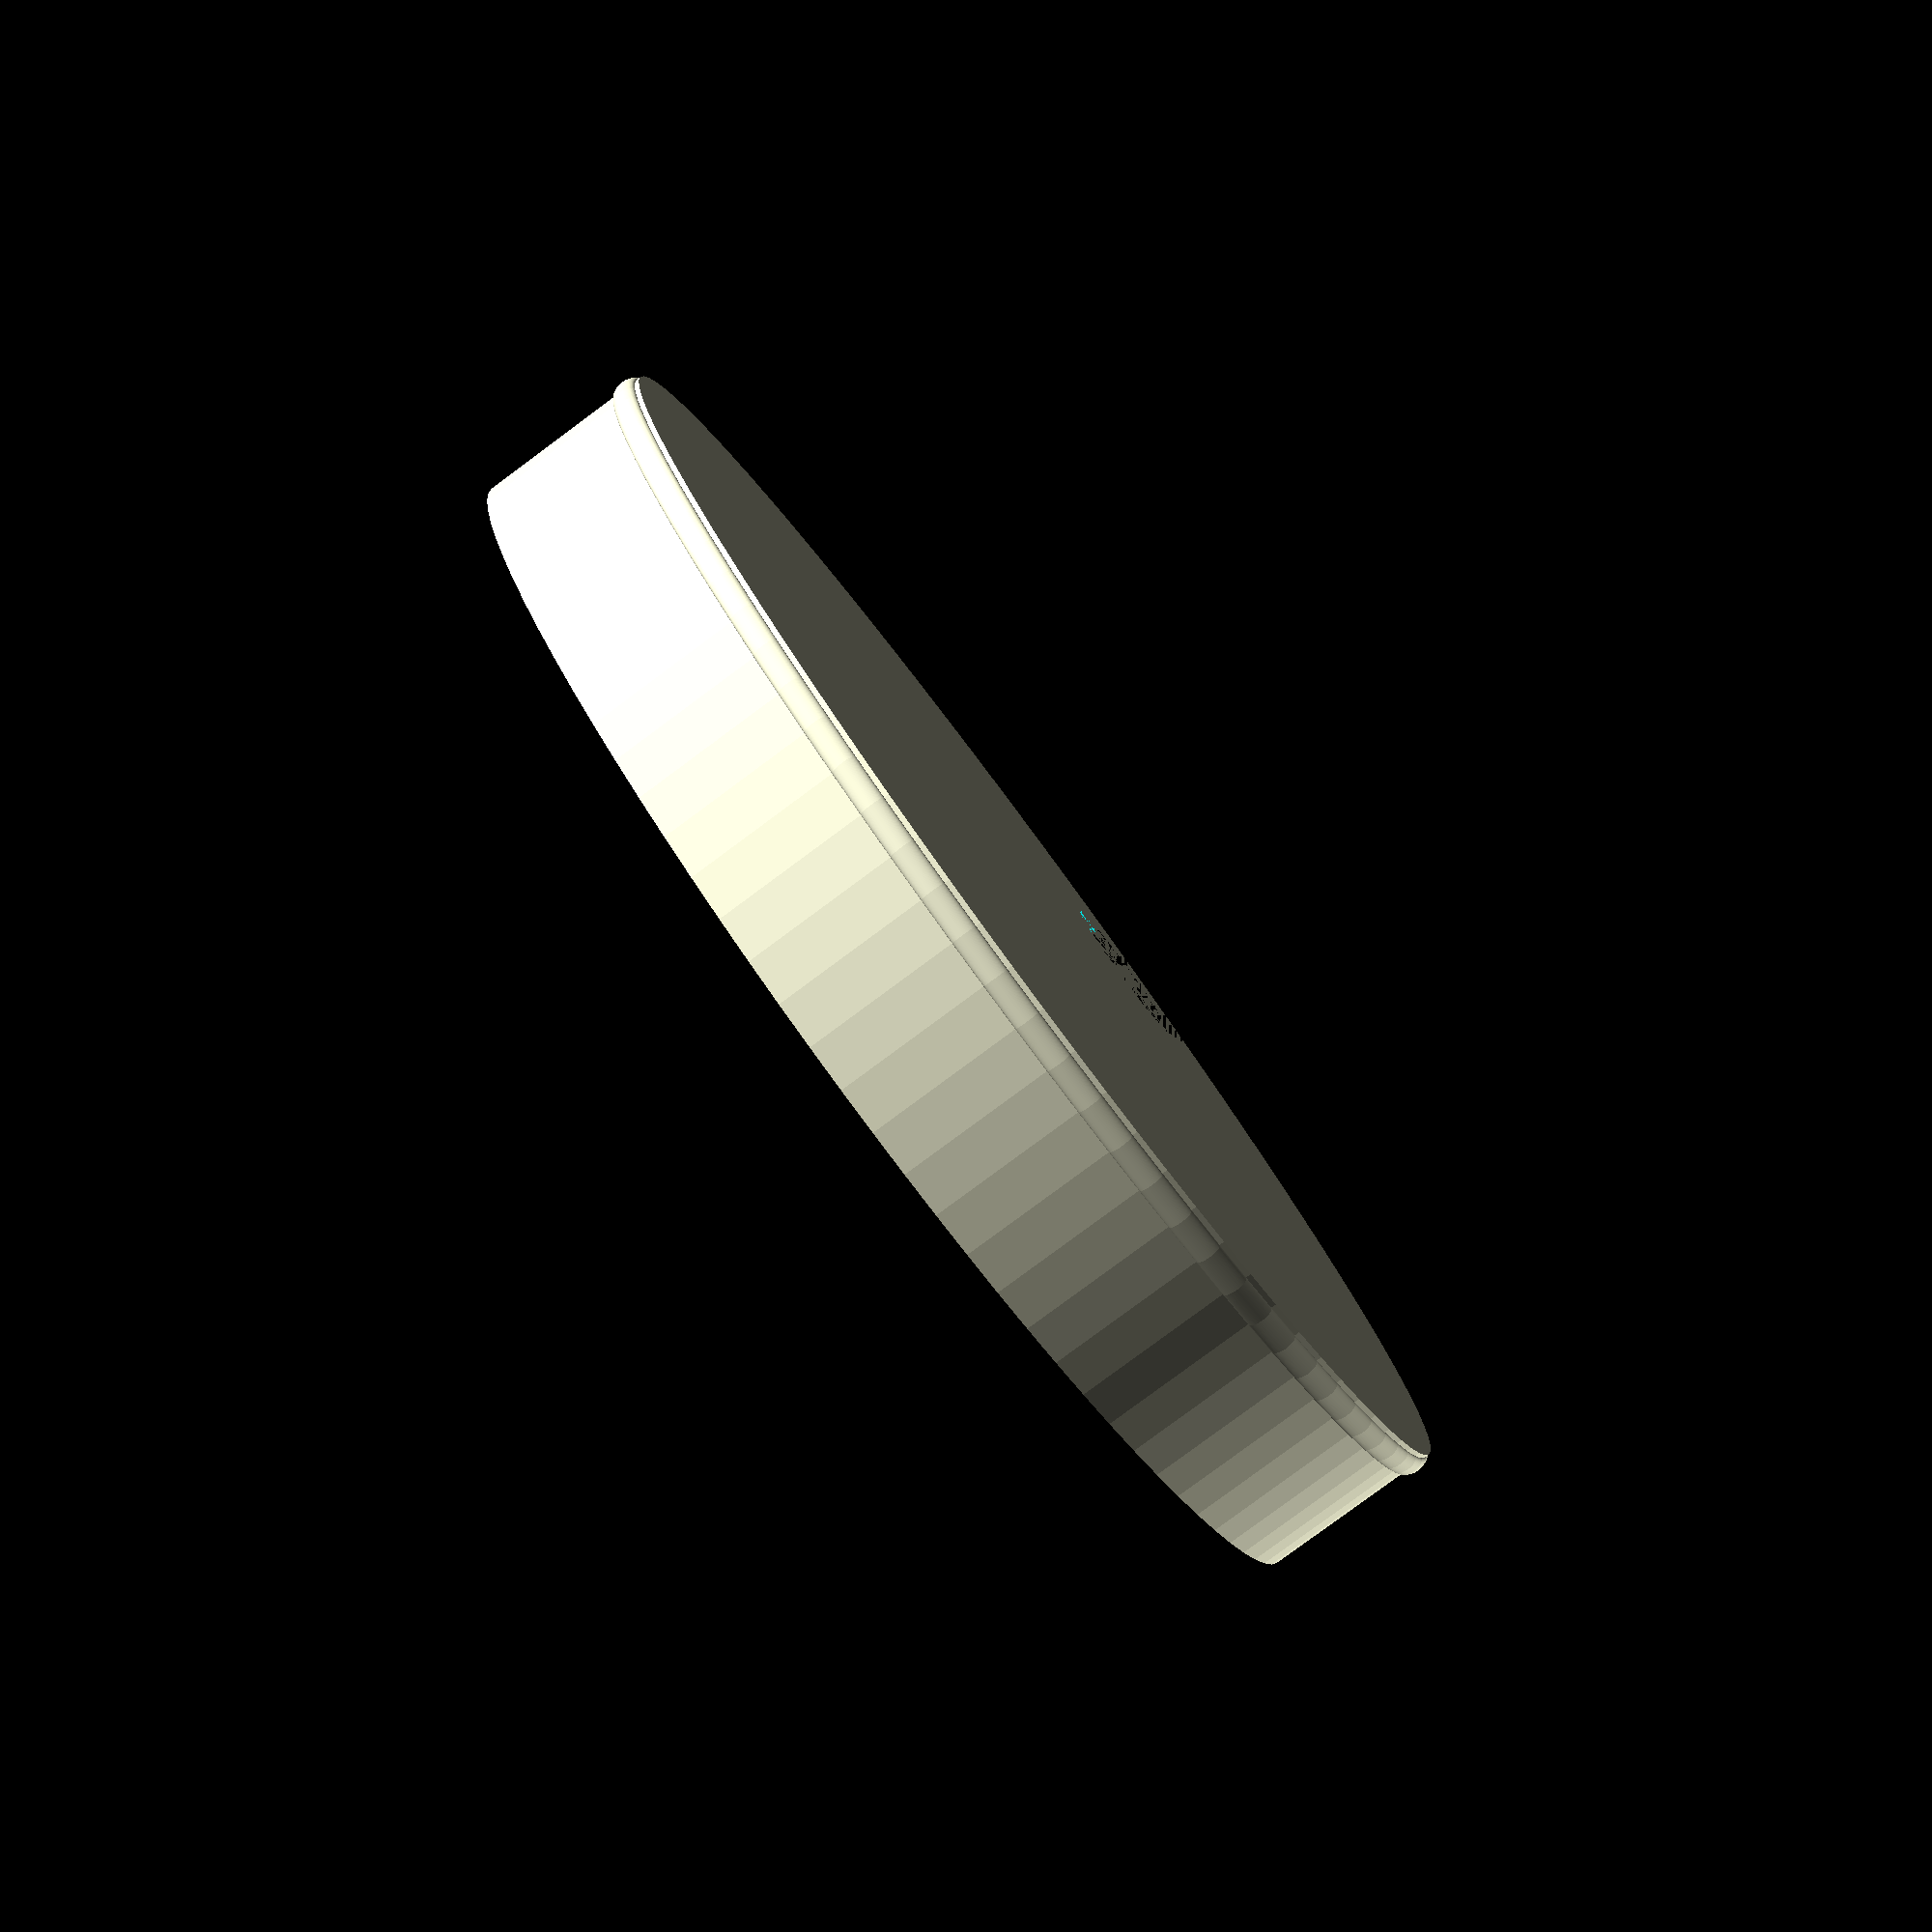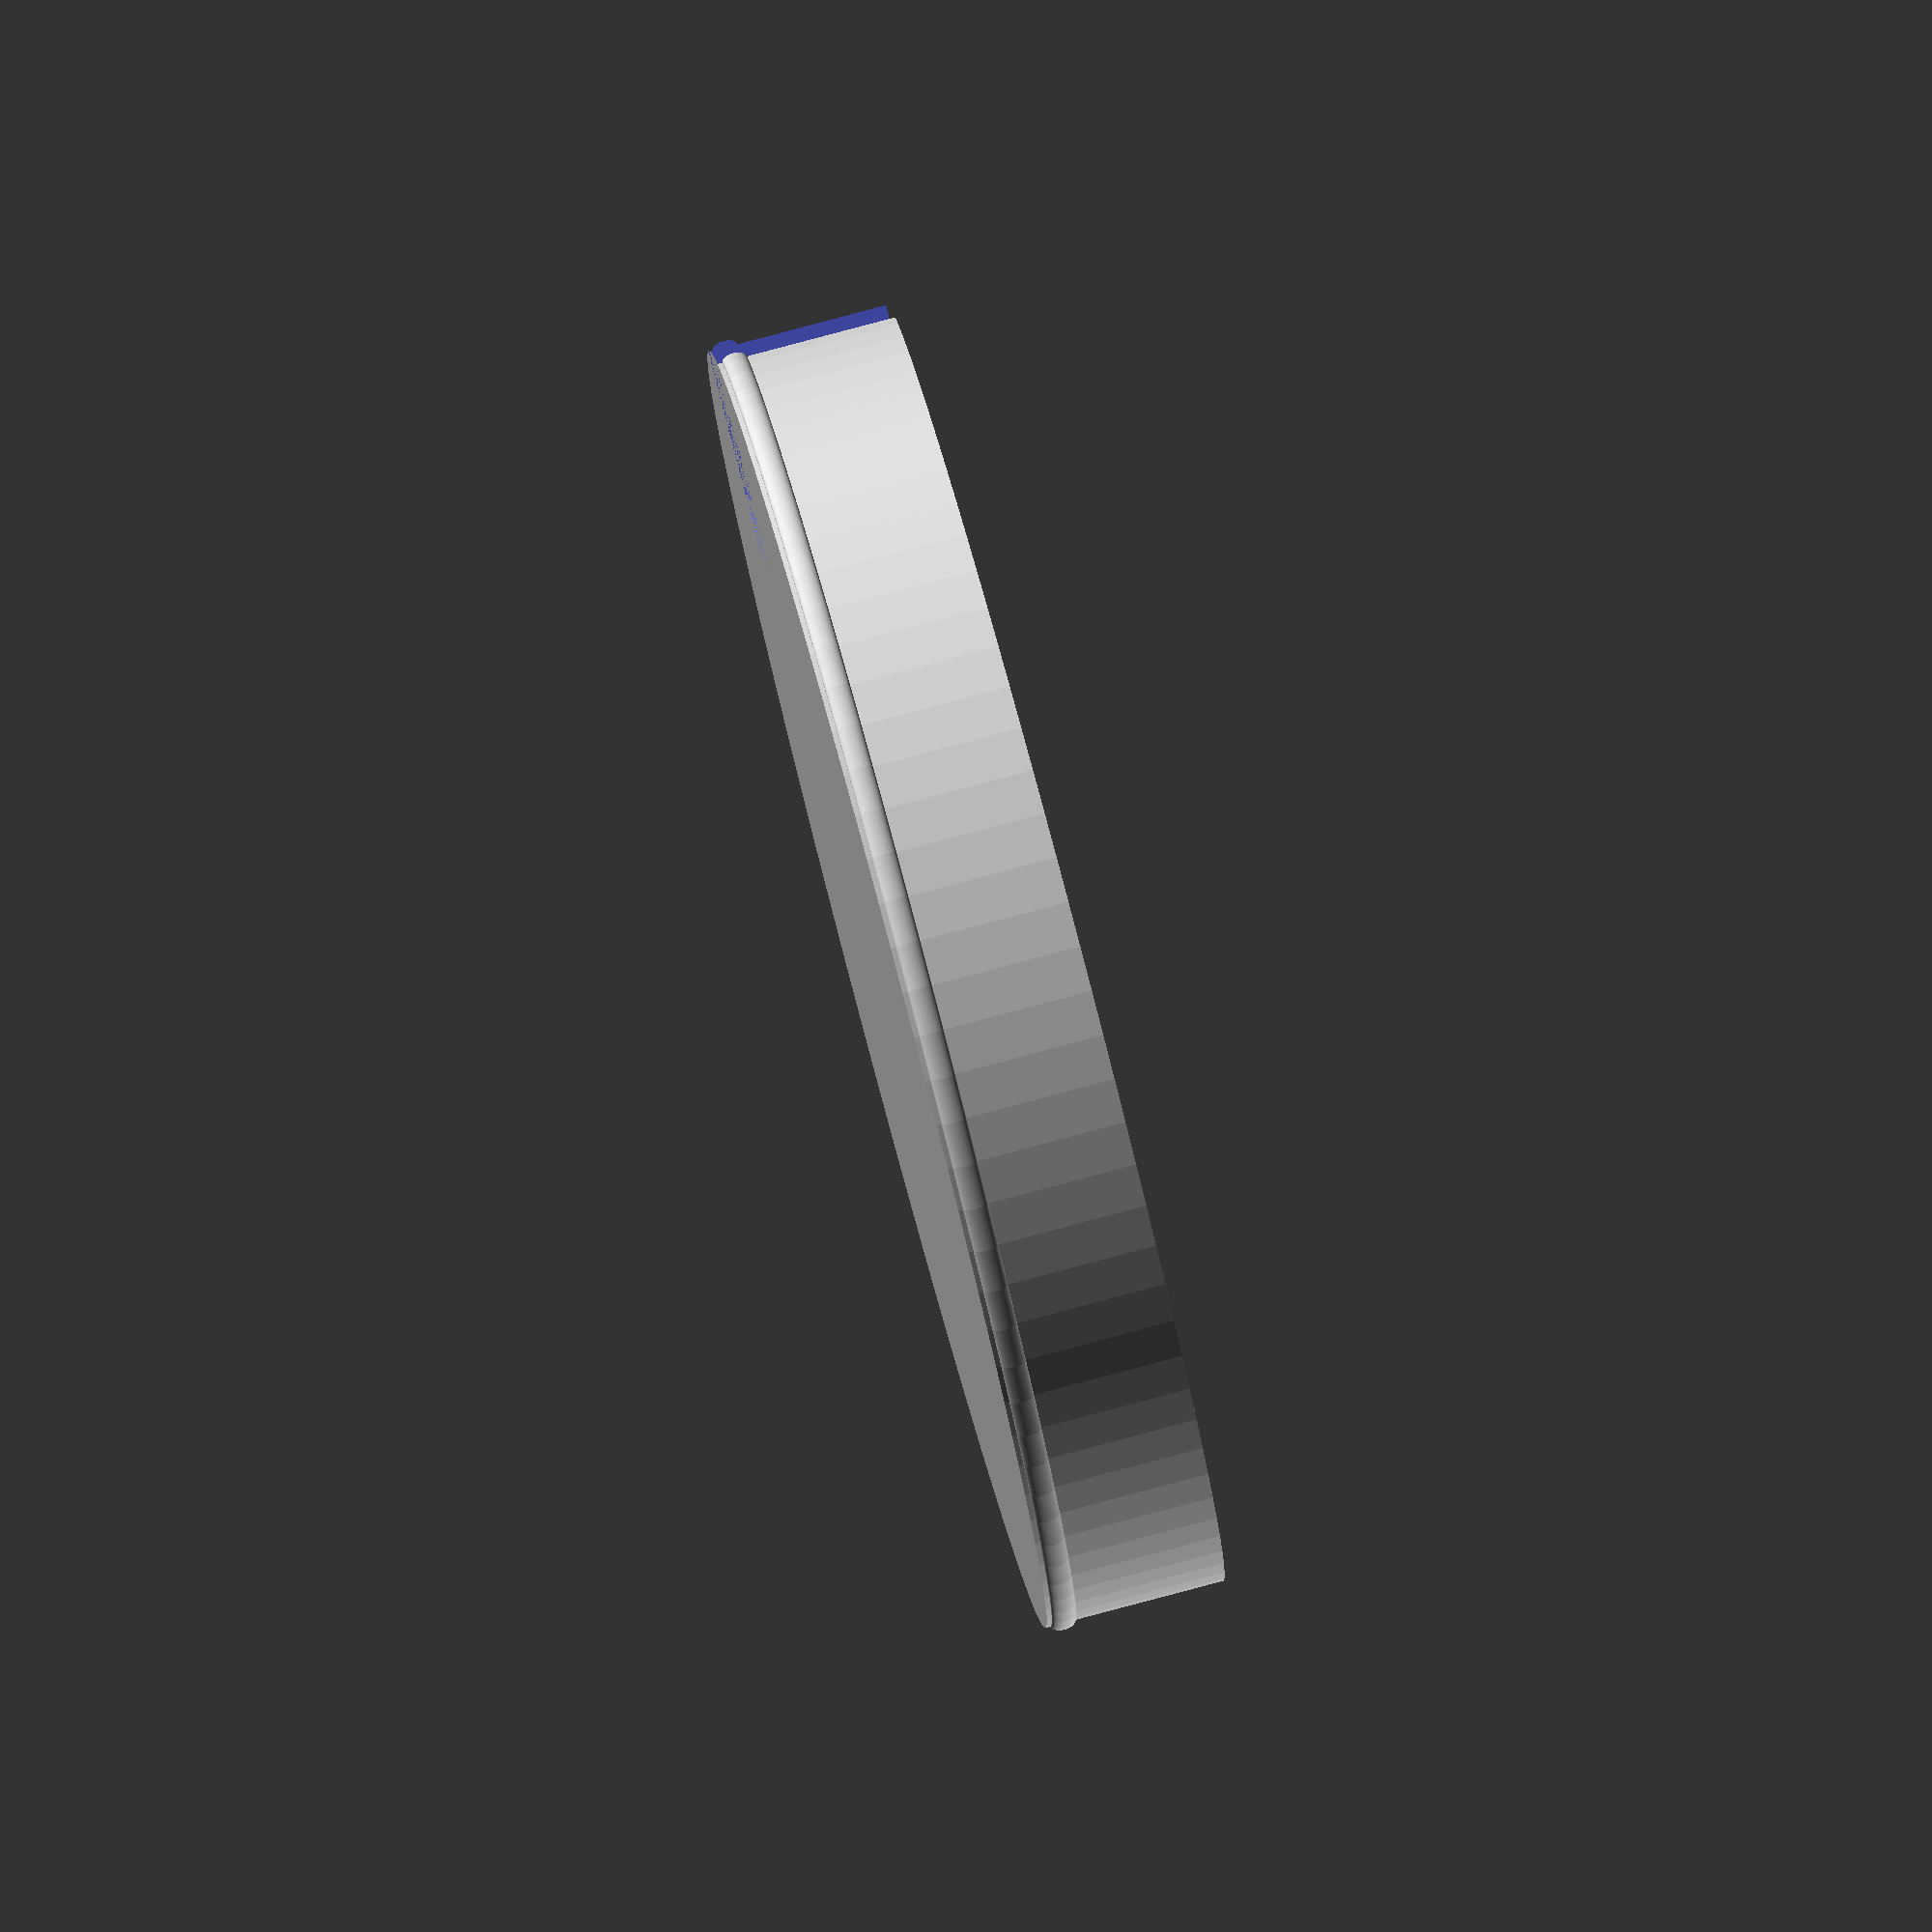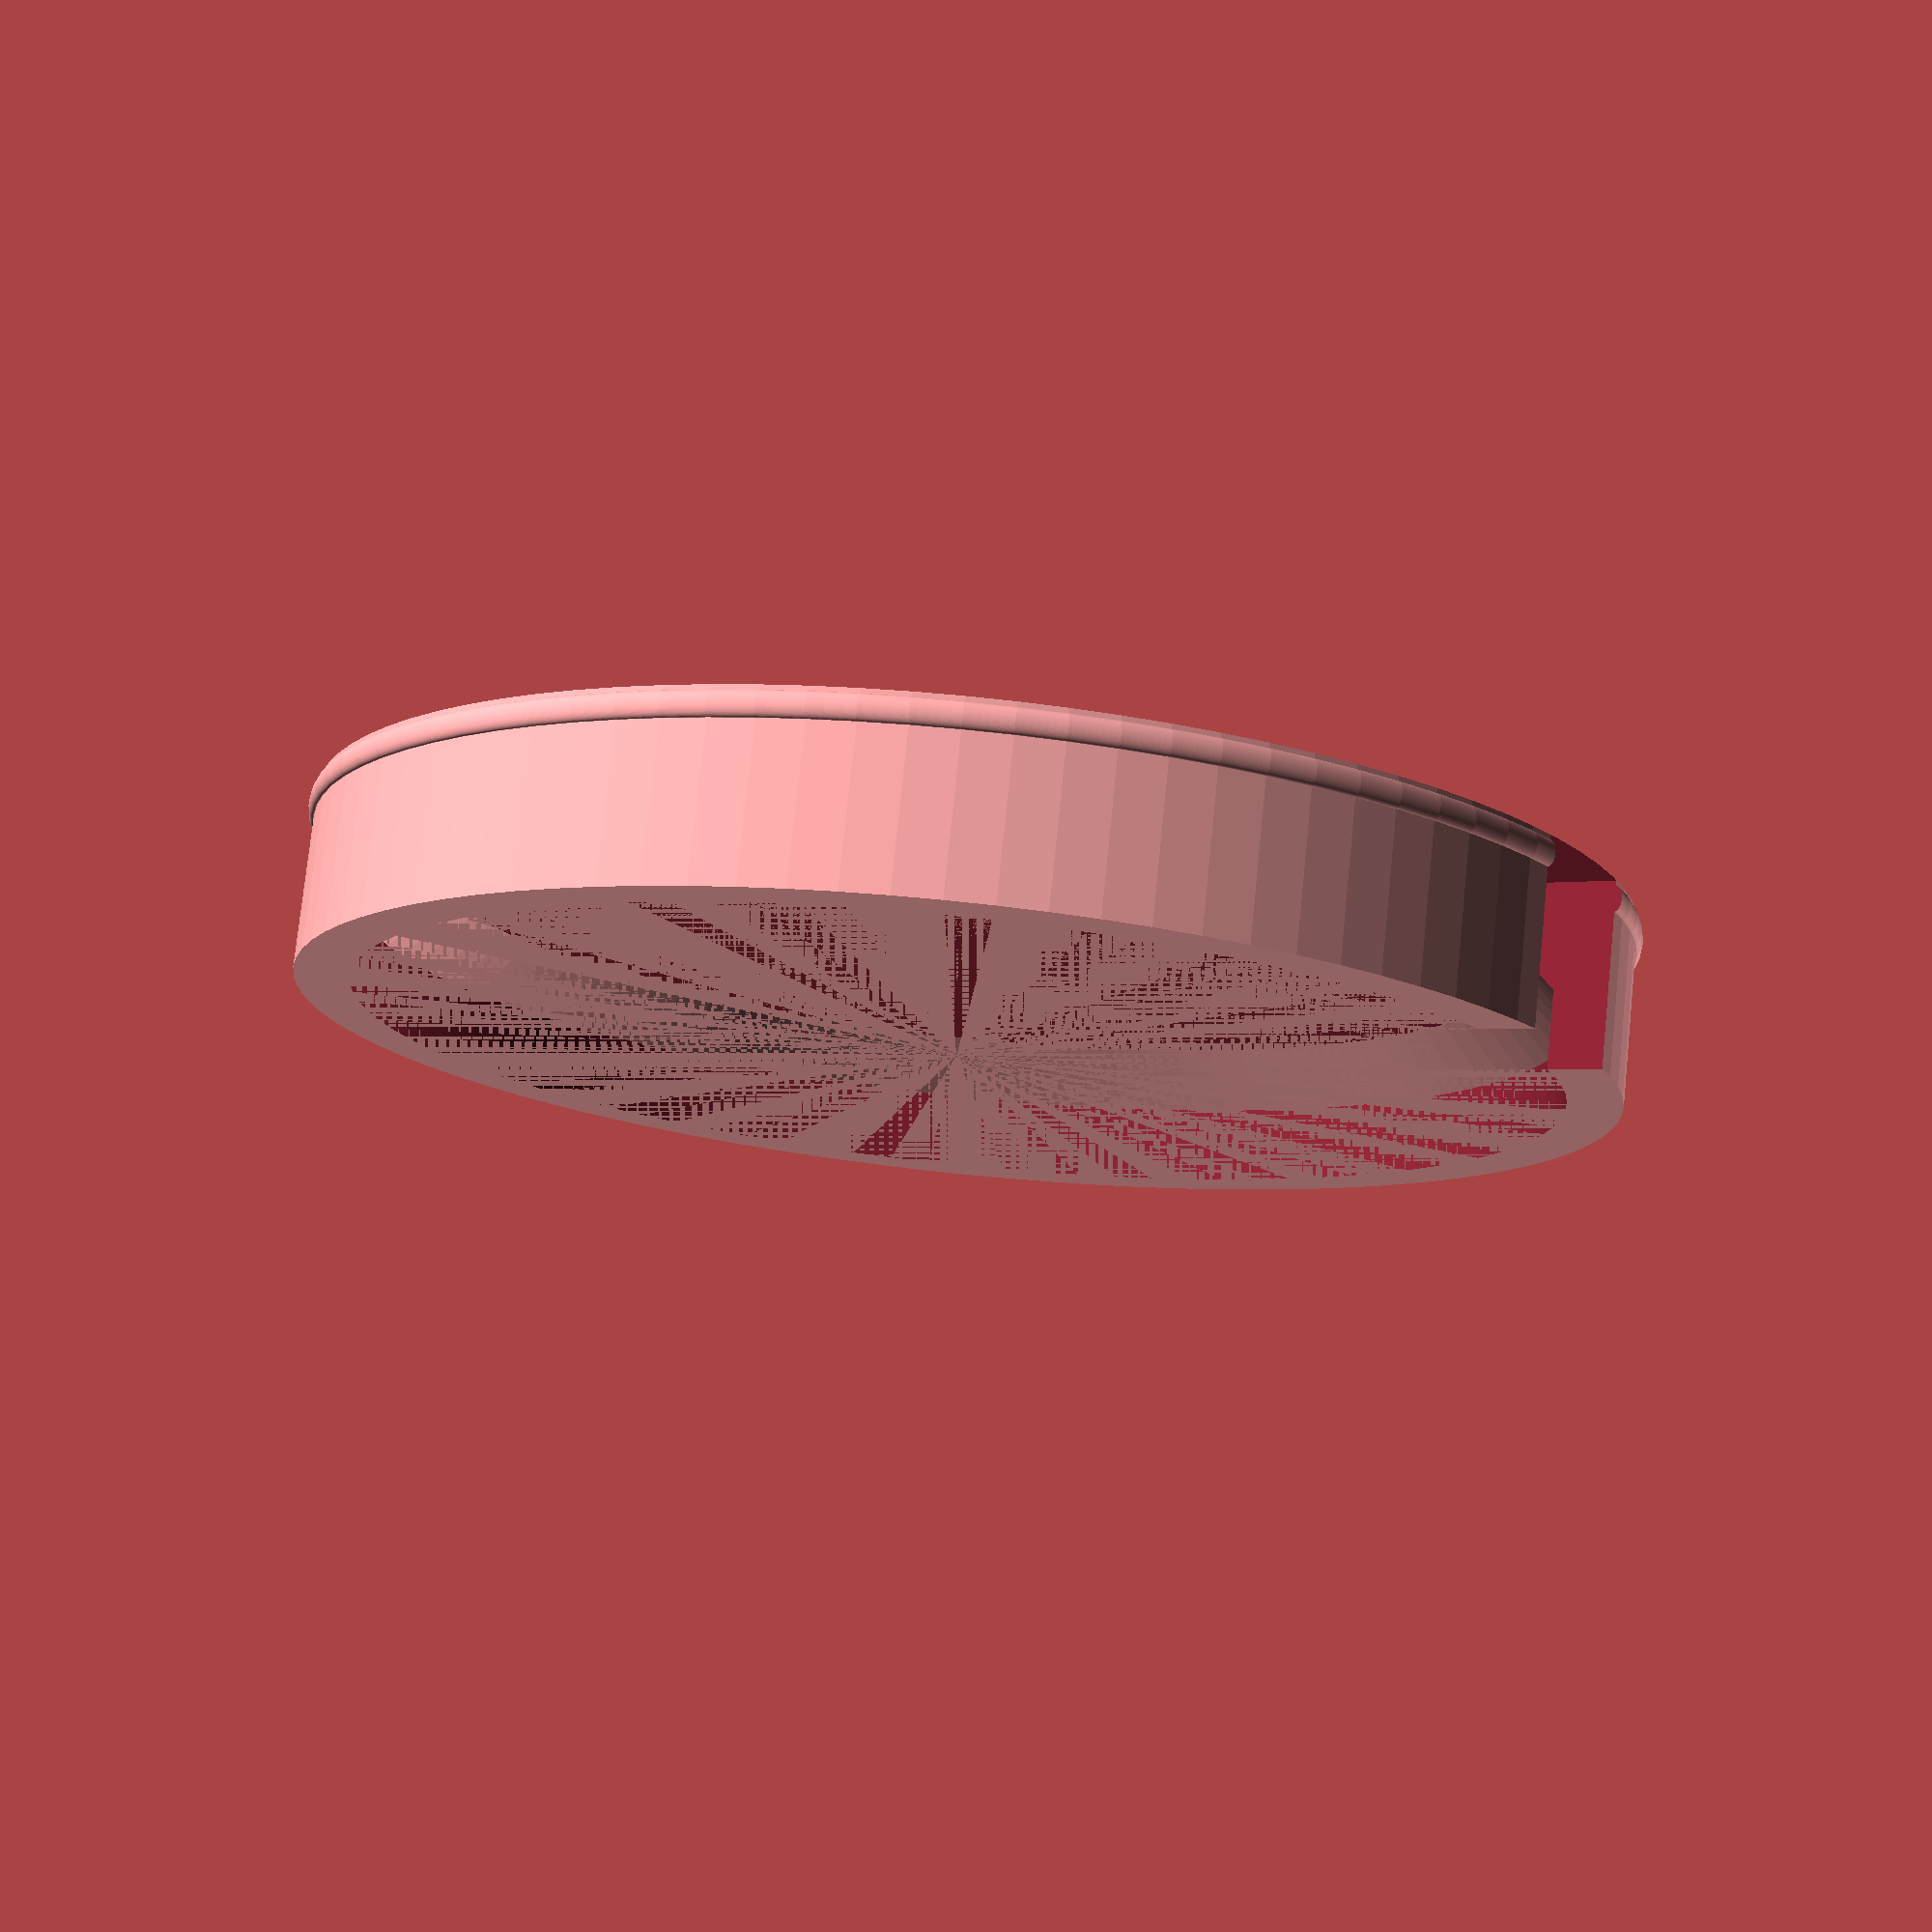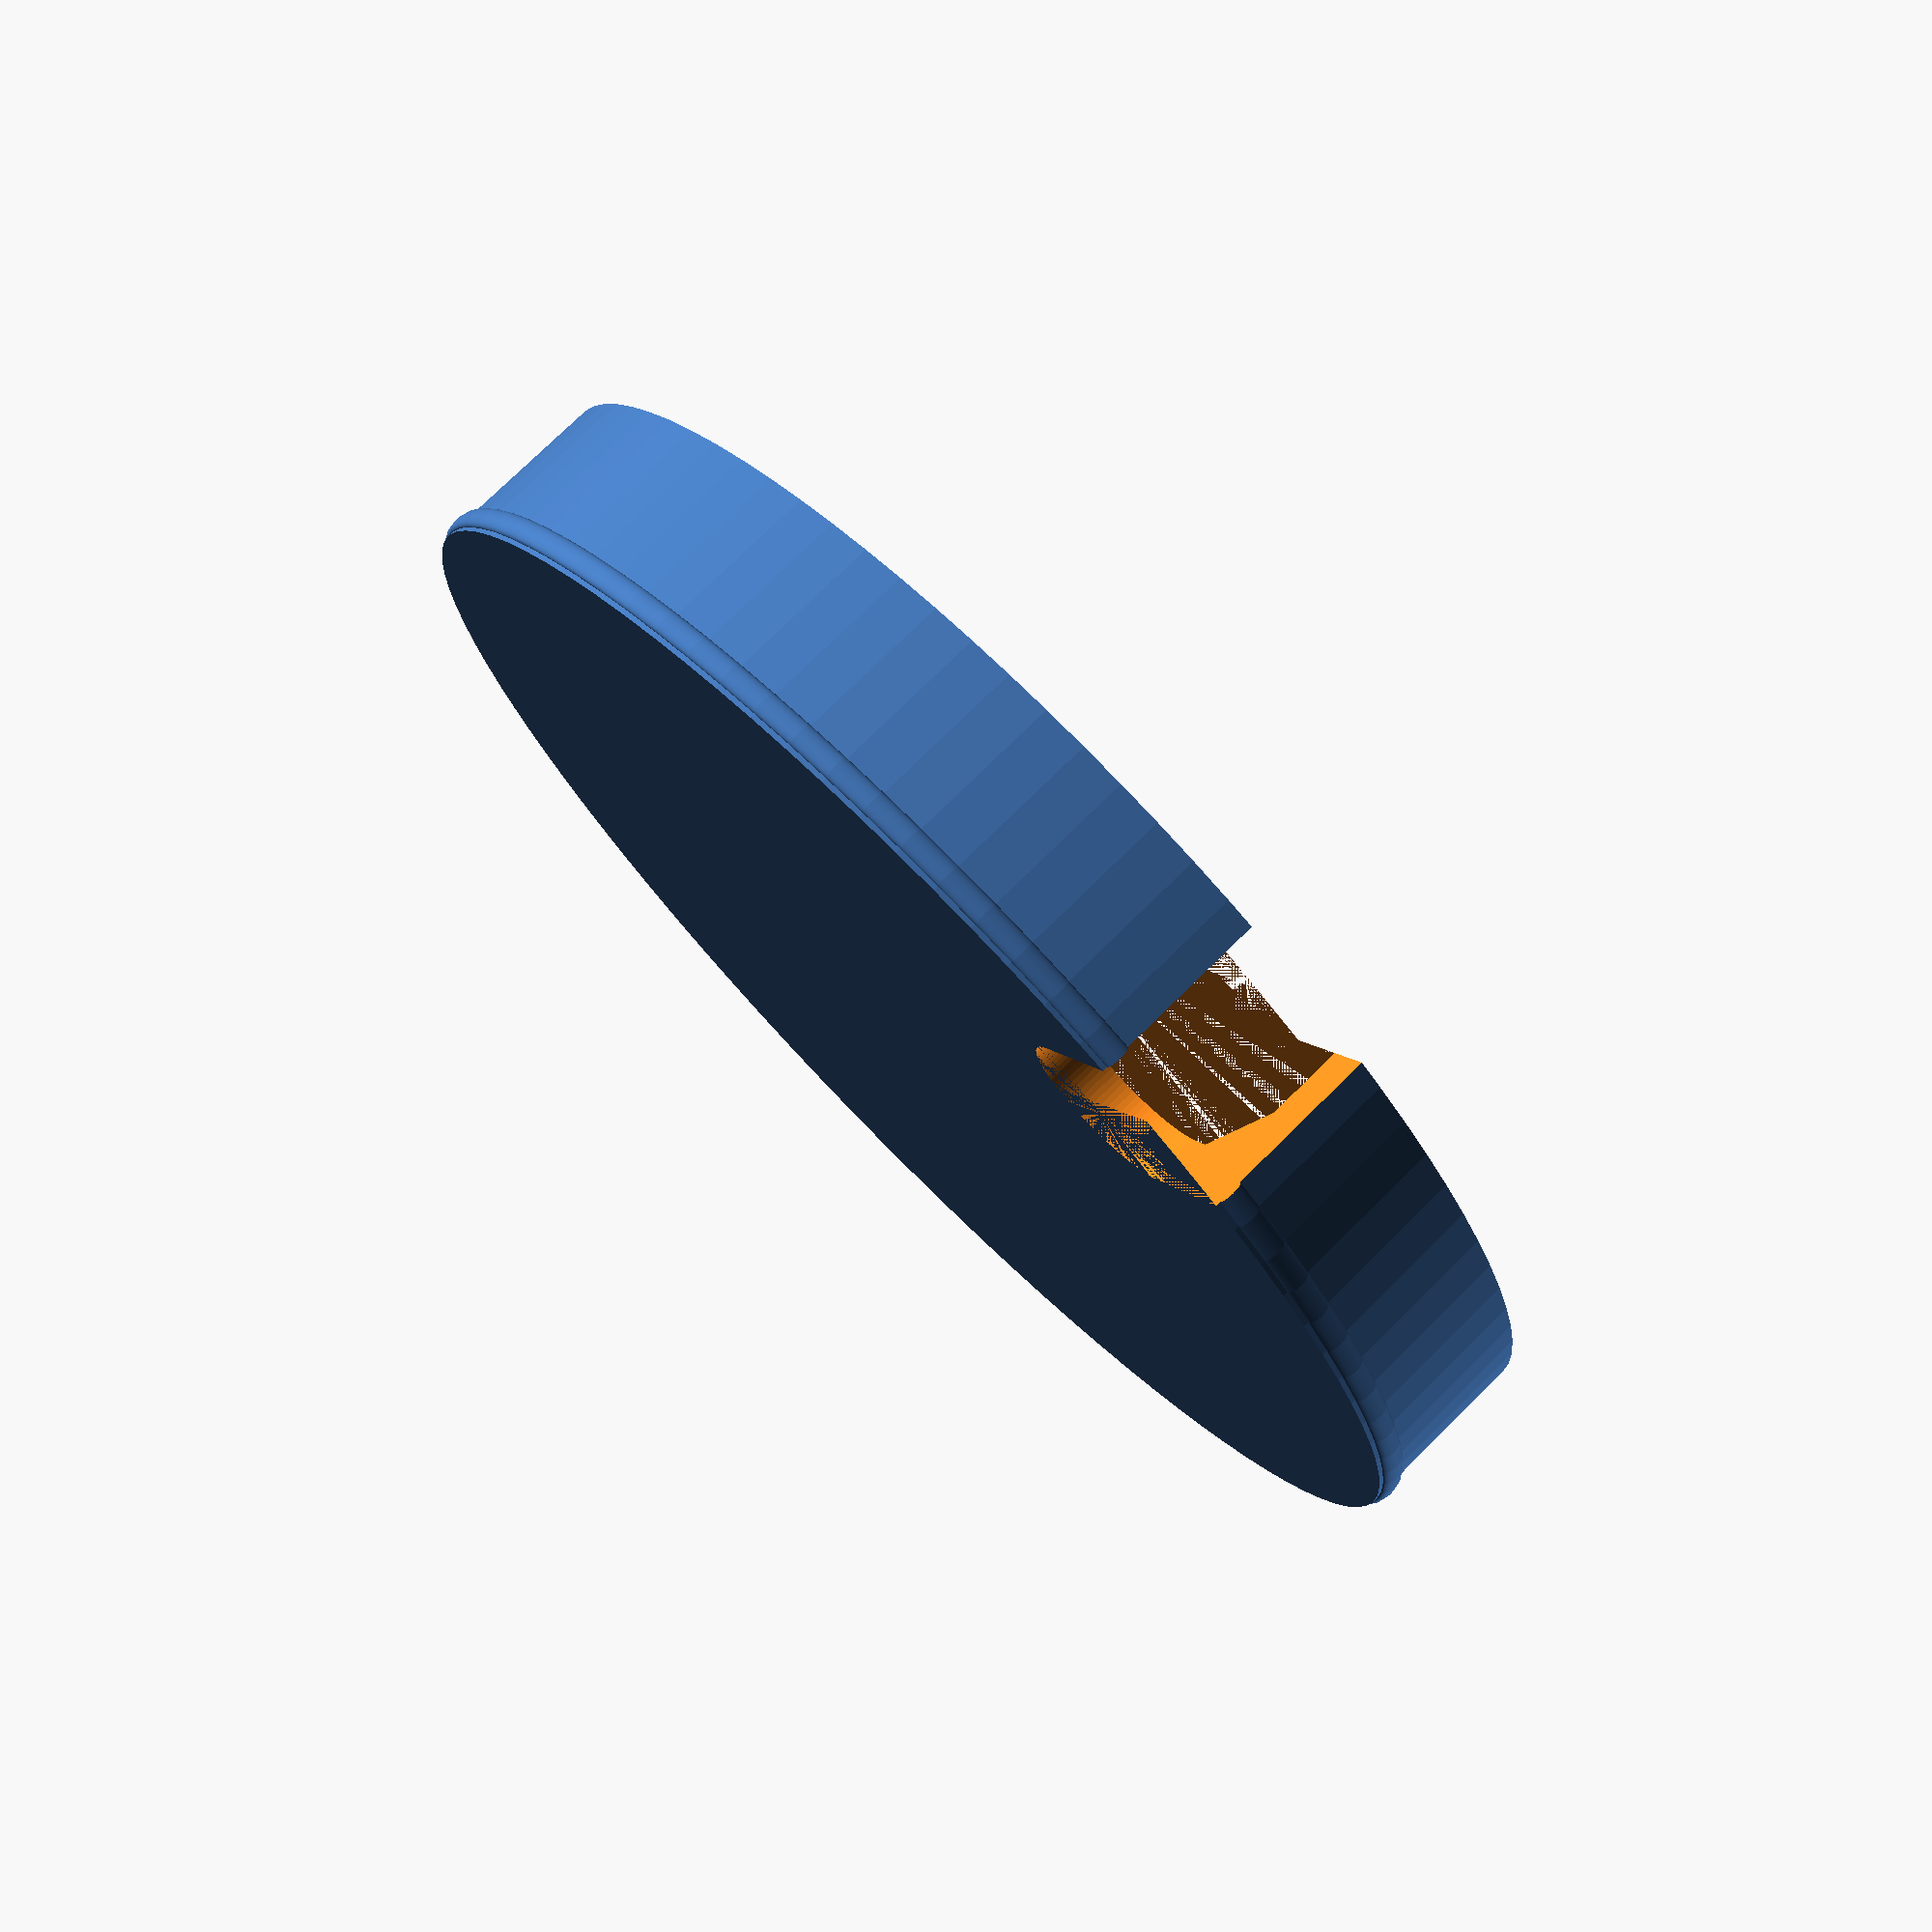
<openscad>
// Select-o-matic Panel Hole Grommet
// Modified by Bill Gertz (billgertz) on 6 September 2015
// Version 1.0.0
// Threaded Library modules by syvwlch from the Threaded Library GitHub repository 
//     see: "https://github.com/syvwlch/Thingiverse-Projects/tree/master/Threaded Library"
// Fillet inspiration by LucidOne and the "Round 2 - Advanced Rounds" tutorial
//     see: "https://http://www.thingiverse.com/thing:6455" and
//          "http://www.iheartrobotics.com/2011/02/openscad-tip-round-2-of-3.html"
//
// Version  Author          Change
// -------  -------------   ----------------------------------------------------------------------------
//   0.6    billgertz       Fixed inside part screw length and removed countersink on outside part
//   0.7    billgertz       Added option to dress up outside part to hide thread ends
//   0.7.1  billgertz       Fixed hole radius on outside part flange for threads_hidden set to 'no'
//   0.7.2  billgertz       Fixed variable name threads_hidden in code so inside part length is correct
//   0.8    billgertz       Added grommet cover part (think big power plugs with narrower gauge cords)
//   0.8.1  billgertz       Added cover plug length and changed thickness to a seperate parameter
//   0.8.2  billgertz       Fixed so that no hole is made when cover hole is set to no
//   0.8.3  billgertz       Corrected spelling and screw pitch variable name
//   0.8.4  billgertz       Added inside fillet on cover plug join to cap for improved strength
//   0.9    billgertz       Revised for new flush cover style - flush style modifies outside part
//   0.9.1  billgertz       Backport of cap length for flanged style plug
//   0.9.2  billgertz       Added plug catch to inside part and plug
//   1.0.0  billgertz       Converted to Select-o-matic version
//
// This program is free software: you can redistribute it and/or modify
//  it under the terms of the GNU General Public License as published by
//  the Free Software Foundation, either version 3 of the License, or
//  (at your option) any later version.
//
//  This program is distributed in the hope that it will be useful,
//  but WITHOUT ANY WARRANTY; without even the implied warranty of
//  MERCHANTABILITY or FITNESS FOR A PARTICULAR PURPOSE.  See the
//  GNU General Public License for more details.
//
//  You should have received a copy of the GNU General Public License
//  along with this program.  If not, see <http://www.gnu.org/licenses/>.
//

// Local Variables and Calculations //////////////////////////////////////

/* [General] */
// select-o-matic presets for common sized holes
plug = 10;                         // [0:Typical Accessory (HDMI + USB + Sound),1:Type A USB,2:HDMI,3:Razor Power Cord (C1/C2/C7/C8),4:Mickey Mouse Power Cord (C5/C6),5:PC Power Cord (C13/C15/C17/C18),6:NA Power Plug (Type A),7:NA Grounded Power Plug (Type B),8:Europlug (Type C),9:EU Grounded Power Plug (Type E/F),10:UK/IE Power Plug (Type G)] 
// create one of three parts
part = "cover";                    // [inside, outside, cover]
// edge finish type
edge_type = "fillet";              // [chamfer, fillet]
// select flush for flangeless cover
cover_style = "flush";             // [flush, flanged]
// press fit cover catch
cover_catch = "yes";               // [yes, no]
//panel thickness (mm)
panel_thickness = 6;               // [2:40]

/* [Advanced] */
//axial distance from crest to crest (mm)
screw_pitch = 4;                   // [3:10]
// ratio between the height of the profile and the pitch (percent)
thread_height_to_pitch = 50;       // [20:80]
// line segments per full circle
resolution = 90;                   // [30:Rough,60:Coarse,90:Fine,180:Smooth,360:Insane]
// Chamfer angle (90 is vertical)
flange_chamfer_angle = 45;         // [90:None,75:High,60:Steep,45:Normal,30:Shallow,15:Low]
// Edge fillet area (percent)
fillet_percent = 100;              // [25:Corner,50:Half,75:Most,100:Entire]
// Partial flanged cover plug size (percent)
plug_length_percent = 100;         // [25:Quarter,50:Half,75:Three-Quarters:100,Full]
// Cover sizing for plug fit (mm)
undersize = 0.2;                   // 
// Catch sizing of undersize (percent)
catch_sizing_percent = 100;        // [125:Oversized,100:Normal,75:Three-Quarters,50:Half,25:Quarter]
// Cover catch offset from flange or void top (mm)
cover_catch_offset = 0.8;          //

/* [Hidden] */
// Select-o-matic array of part values
_select_o_matic = [
    [30,   3, 5, 2.3, "yes", 12,  1.5],
    [28.5, 3, 5, 2.3, "yes", 4,   1.5],
    [33.5, 3, 5, 2.3, "yes", 7.5, 1.5],
    [27.5, 3, 5, 2.3, "yes", 6.5, 1.5],
    [35,   3, 5, 2.3, "yes", 6.5, 1.5],
    [40,   3, 5, 2.3, "yes", 7,   2  ],
    [43.5, 3, 5, 2.3, "yes", 6,   2  ],
    [47,   3, 5, 2.3, "yes", 7,   2  ],
    [46,   3, 5, 2.3, "yes", 6,   2  ],
    [56,   3, 7, 2.3, "yes", 7,   2.5],
    [70,   3, 7, 2.3, "yes", 7.5, 2.5]
];
/// Index variables to make vector values clear
_hole_size = 0;
_grommet_thickness = 1;
_flange_width = 2;
_flange_thickness = 3;
_cover_hole = 4;
_cover_hole_size = 5;
_cover_wall_thickness = 6;
// fetch select-o-matic values
hole_size = _select_o_matic[plug][_hole_size];
grommet_thickness = _select_o_matic[plug][_grommet_thickness];
flange_width = _select_o_matic[plug][_flange_width];
flange_thickness = _select_o_matic[plug][_flange_thickness];
cover_hole = _select_o_matic[plug][_cover_hole];
cover_hole_size = _select_o_matic[plug][_cover_hole_size];
cover_wall_thickness = _select_o_matic[plug][_cover_wall_thickness];

// let user know the inside diameter
echo(str("Inside diameter calculation:"));
echo(str("     Panel Hole OD:        ", hole_size, " mm"));
echo(str("   - 2 X Screw Height:     ", threadHeightToPitch*screw_pitch*2, " mm"));
echo(str("   - 2 X Wall Thickness:  ", grommet_thickness*2, " mm"));
echo(str("                                   ----"));
echo(str("   = Final Grommet ID:  ", insideHoleRadius*2, " mm"));

// outside part height (mm)
partLength = panel_thickness + flange_thickness;
// plug length ratio used in flanged style plug
plugLengthRatio = plug_length_percent/100;
// cover part height (mm)
plugLength = cover_style == "flush" ? panel_thickness + flange_thickness : (panel_thickness + flange_thickness*3) * plugLengthRatio;
//height to pitch (ratio)
threadHeightToPitch = thread_height_to_pitch/100;
// hole radius (mm)
holeRadius = hole_size/2;
// cover hole radius (mm)
coverHoleRadius = cover_hole_size/2;
// thickness of each grommet wall (mm)
grommetWallThickness = grommet_thickness/2;
// pitch height (mm)
halfThreadHeight = threadHeightToPitch*screw_pitch/2;
// nudge for artifact reduction and complete manifolds (mm)
nudge = 0.1;
// pitch nudged a bit to prevent threaded library beat artifacts (mm)
nudgedPitch = screw_pitch + nudge;
// radial distance from center to mid-profile (mm)
pitchRadius = holeRadius - grommetWallThickness - halfThreadHeight;
// inside hole radius after room taken up by grommet wall and screw pitch height (mm)
insideHoleRadius = pitchRadius - grommetWallThickness - halfThreadHeight;
// outside hole radius adjusted depending upon hidden threads selected (mm)
outsideHoleRadius = cover_style == "flush" ? insideHoleRadius - cover_wall_thickness - undersize : insideHoleRadius;
// inside part central void hole radius (mm)
insideVoidRadius = pitchRadius - halfThreadHeight - grommetWallThickness;
// plug radius (mm)
plugRadius = insideHoleRadius - undersize;
// flange cylinder radius (mm)
flangeRadius = holeRadius + flange_width;
// flange champfer pitch (ratio)
flangePitch = 1/(tan(flange_chamfer_angle));
// fillet area on edge (ratio)
filletRatio = fillet_percent/100;
// catch sizing (mm)
catchSize = undersize * catch_sizing_percent/100;

// alter flange bottom radius for chamfer
flangeBottomRadius = edge_type == "chamfer" ? flangeRadius - flangePitch*flange_thickness : flangeRadius;

// set cover radius to flange bottom radius if chamfer otherwise to computed fillet radius
tempCoverRadius = edge_type == "chamfer" ? flangeBottomRadius : flangeRadius - filletRatio*flange_thickness;
// set cover bottom radius like as with flange above
tempCoverBottomRadius = edge_type == "chamfer" ? coverRadius - flangePitch*flange_thickness : tempCoverRadius;
// override radius smaller if flush style
coverRadius = cover_style == "flush" ? insideHoleRadius - undersize : tempCoverRadius;
// override bottom radius to coverRadius if flush style (throw away chamfer)
coverBottomRadius = cover_style == "flush" ? coverRadius : tempCoverBottomRadius;
// set cover catch z offset as flange offset needs to be moved up the flange thickness
coverCatchOffset = cover_style == "flush" ? cover_catch_offset : flange_thickness + cover_catch_offset;

// End Local Variables and Calculations //////////////////////////////////

// Threaded_Library by sywlch ////////////////////////////////////////////
// Embedding normally included library required by Thingiverse Customizer

function norm(vector) = sqrt(vector[0]*vector[0]+vector[1]*vector[1]+vector[2]*vector[2]); 

function unitVector(vector) = vector / norm ( vector );

function barycenter(vector1, vector2, ratio) = (vector1*ratio + vector2*(1-ratio) );

module slice( 
	AShaftBottom,
	AShaftTop,
	BShaftBottom,
	BShaftTop,
	ABottom,
	ATop,
	BBottom,
	BTop,
	AThreadDepth,
	AThreadRatio=0.5,
	AThreadPosition=0.5,
	AThreadAngle=20,
	BThreadDepth,
	BThreadRatio=0.5,
	BThreadPosition=0.5,
	BThreadAngle=20,
	showVertices=false
)
{ 
	polyPoints=[
		AShaftBottom,
		AShaftTop,
		ATop,
		barycenter(ATop,ABottom,AThreadPosition+AThreadRatio/2) + unitVector(ATop-ABottom)*AThreadDepth/2*tan(AThreadAngle),
		barycenter(ATop,ABottom,AThreadPosition+AThreadRatio/2) - unitVector(ATop-ABottom)*AThreadDepth/2*tan(AThreadAngle) + unitVector(ATop-AShaftTop)*AThreadDepth,
		barycenter(ATop,ABottom,AThreadPosition),
		barycenter(ATop,ABottom,AThreadPosition-AThreadRatio/2) + unitVector(ATop-ABottom)*AThreadDepth/2*tan(AThreadAngle) + unitVector(ATop-AShaftTop)*AThreadDepth,
		barycenter(ATop,ABottom,AThreadPosition-AThreadRatio/2) - unitVector(ATop-ABottom)*AThreadDepth/2*tan(AThreadAngle),
		ABottom,
		BTop,
		barycenter(BTop,BBottom,BThreadPosition+BThreadRatio/2) + unitVector(BTop-BBottom)*BThreadDepth/2*tan(BThreadAngle),
		barycenter(BTop,BBottom,BThreadPosition+BThreadRatio/2) - unitVector(BTop-BBottom)*BThreadDepth/2*tan(BThreadAngle) + unitVector(BTop-BShaftTop)*BThreadDepth,
		barycenter(BTop,BBottom,BThreadPosition),
		barycenter(BTop,BBottom,BThreadPosition-BThreadRatio/2) + unitVector(BTop-BBottom)*BThreadDepth/2*tan(BThreadAngle) + unitVector(BTop-BShaftTop)*BThreadDepth,
		barycenter(BTop,BBottom,BThreadPosition-BThreadRatio/2) - unitVector(BTop-BBottom)*BThreadDepth/2*tan(BThreadAngle),
		BBottom,
		BShaftBottom,
		BShaftTop
	];

	polyTriangles=[
		[ 0,1,5], [1,2,3], [1,3,5], [0,5,7], [0,7,8],        // A side of shaft
		[1,0,12], [1,10,9], [1,12,10], [0,14,12], [0,15,14], // B side of shaft
		[0,8,15],                                            // bottom of shaft
		[1,9,2],                                             // top of shaft
		[3,2,10], [2,9,10], [4,3,10], [10,11,4],             // top of thread
		[6,4,11], [11,13,6],                                 // tip of thread
		[7,6,13], [13,14,7], [8,7,14], [14,15,8],            // bottom of thread
		[3,4,5], [5,4,6], [5,6,7],                           // A side of thread
		[11,10,12], [11,12,13], [12,14,13]                   // B side of thread
	];
	
	if (showVertices==true) for (i=[0:15]) translate(polyPoints[i]) color([1,0.5,0.5]) cube(0.25,true);
	
	polyhedron(polyPoints, polyTriangles);
}

module trapezoidThread(
	length=45,				 // axial length of the threaded rod
	pitch=10,				 // axial distance from crest to crest
	pitchRadius=10,			 // radial distance from center to mid-profile
	threadHeightToPitch=0.5, // ratio between the height of the profile and the pitch
						     // std value for Acme or metric lead screw is 0.5
	profileRatio=0.5,	     // ratio between the lengths of the raised part of the profile and the pitch
						     // std value for Acme or metric lead screw is 0.5
	threadAngle=30,			 // angle between the two faces of the thread
						     // std value for Acme is 29 or for metric lead screw is 30
	RH=true,				 // true/false the thread winds clockwise looking along shaft, i.e.follows the Right Hand Rule
	clearance=0.1,			 // radial clearance, normalized to thread height
	backlash=0.1,			 // axial clearance, normalized to pitch
	stepsPerTurn=24,	     // number of slices to create per turn,
	showVertices=false
)
{

	numberTurns=length/pitch-1;
		
	steps=stepsPerTurn*numberTurns;

	startLength=0.25;	// number of turns for profile to reach full height

	function 	profileRatio(i)=profileRatio*(1-backlash);

	function	threadAngle(i)=threadAngle;

	function	threadPosition(i)=(profileRatio(i) + threadHeightToPitch*(1+clearance)*tan(threadAngle(i)))/2;

	function 	threadHeight(i)=pitch*threadHeightToPitch*(1+clearance);

	function	pitchRadius(i)=pitchRadius;
	function	minorRadius(i)=pitchRadius(i)-(0.5+clearance)*pitch*threadHeightToPitch;

	function 	ShaftX(i)=0; 
	function 	ShaftY(i)=0;
	function 	ShaftZ(i)=pitch*numberTurns*i;
	
	function 	X(i)=ShaftX(i)+minorRadius(i)*cos(i*360*numberTurns);
	function 	Y(i)=ShaftY(i)+minorRadius(i)*sin(i*360*numberTurns);
	function 	Z(i)=ShaftZ(i);

	if (RH==true) {
	    for (i=[0:steps-1]) {
	        slice( 
	        	AShaftBottom= [ShaftX(i/steps),                  ShaftY(i/steps),                  ShaftZ(i/steps)                 ],
	        	AShaftTop=    [ShaftX((i+stepsPerTurn)/steps),   ShaftY((i+stepsPerTurn)/steps),   ShaftZ((i+stepsPerTurn)/steps)  ],
	        	BShaftBottom= [ShaftX((i+1)/steps),              ShaftY((i+1)/steps),              ShaftZ((i+1)/steps)             ],
	        	BShaftTop=    [ShaftX((i+1+stepsPerTurn)/steps), ShaftY((i+1+stepsPerTurn)/steps), ShaftZ((i+1+stepsPerTurn)/steps)],
	        	ABottom=      [X(i/steps),                       Y(i/steps),                       Z(i/steps)                      ],
	        	ATop=         [X((i+stepsPerTurn)/steps),        Y((i+stepsPerTurn)/steps),        Z((i+stepsPerTurn)/steps)       ],
	        	BBottom= 	  [X((i+1)/steps),                   Y((i+1)/steps),                   Z((i+1)/steps)                  ],
	        	BTop=         [X((i+1+stepsPerTurn)/steps),      Y((i+1+stepsPerTurn)/steps),      Z((i+1+stepsPerTurn)/steps)     ],
		
	        	AThreadDepth=  min(min(i,steps-i)/stepsPerTurn/startLength,1)*threadHeight(i), 
	        	AThreadRatio=  min(min(i,steps-i)/stepsPerTurn/startLength,1)*profileRatio(i),
	        	AThreadPosition=threadPosition(i),
	        	AThreadAngle=   threadAngle(i),
		
	        	BThreadDepth=   min(min(i+1,steps-i-1)/stepsPerTurn/startLength,1)*threadHeight(i+1),
	        	BThreadRatio=   min(min(i+1,steps-i-1)/stepsPerTurn/startLength,1)*profileRatio(i+1),
	        	BThreadPosition=threadPosition(i),
	        	BThreadAngle=   threadAngle(i+1),
	        	showVertices=showVertices
	      	);
	    }

	} else {
	    mirror([0,1,0])
            for (i=[0:steps-1]) {
	            slice( 
		            AShaftBottom= 	[ShaftX(i/steps),				ShaftY(i/steps),				ShaftZ(i/steps)				],
		            AShaftTop= 	[ShaftX((i+stepsPerTurn)/steps),	ShaftY((i+stepsPerTurn)/steps),	ShaftZ((i+stepsPerTurn)/steps)	],
		            BShaftBottom= 	[ShaftX((i+1)/steps),			ShaftY((i+1)/steps),			ShaftZ((i+1)/steps)			],
	            	BShaftTop= 	[ShaftX((i+1+stepsPerTurn)/steps),	ShaftY((i+1+stepsPerTurn)/steps),	ShaftZ((i+1+stepsPerTurn)/steps)	],
	            	ABottom= 		[X(i/steps),					Y(i/steps),					Z(i/steps)					],
	            	ATop= 		[X((i+stepsPerTurn)/steps),		Y((i+stepsPerTurn)/steps),		Z((i+stepsPerTurn)/steps)		],
    	        	BBottom= 		[X((i+1)/steps),				Y((i+1)/steps),				Z((i+1)/steps)				],
	            	BTop= 		[X((i+1+stepsPerTurn)/steps),		Y((i+1+stepsPerTurn)/steps),		Z((i+1+stepsPerTurn)/steps)		],
		
	            	AThreadDepth= 	min(min(i,steps-i)/stepsPerTurn/startLength,1)*threadHeight(i), 
		            AThreadRatio= 	min(min(i,steps-i)/stepsPerTurn/startLength,1)*profileRatio(i),
	            	AThreadPosition= 	threadPosition(i),
		            AThreadAngle= 	threadAngle(i),
		
	            	BThreadDepth= 	min(min(i+1,steps-i-1)/stepsPerTurn/startLength,1)*threadHeight(i+1),
		            BThreadRatio= 	min(min(i+1,steps-i-1)/stepsPerTurn/startLength,1)*profileRatio(i+1),
	            	BThreadPosition= 	threadPosition(i),
		            BThreadAngle= 	threadAngle(i+1),
	            	showVertices=showVertices
		        );
	        }
            
    }

	rotate([0,0,180/stepsPerTurn])
	    cylinder(
		    h=pitch,
		    r1=0.999*pitchRadius-(0.5+clearance)*pitch*threadHeightToPitch,
		    r2=0.999*pitchRadius-(0.5+clearance)*pitch*threadHeightToPitch,$fn=stepsPerTurn);

	translate([0,0,length-pitch])
	    rotate([0,0,180/stepsPerTurn])
	        cylinder(
	    	h=pitch,
	    	r1=0.999*pitchRadius-(0.5+clearance)*pitch*threadHeightToPitch,
	    	r2=0.999*pitchRadius-(0.5+clearance)*pitch*threadHeightToPitch,$fn=stepsPerTurn);
}

module trapezoidThreadNegativeSpace(
	length=45,               // axial length of the threaded rod
	pitch=10,                // axial distance from crest to crest
	pitchRadius=10,          // radial distance from center to mid-profile
	threadHeightToPitch=0.5, // ratio between the height of the profile and the pitch
                             // std value for Acme or metric lead screw is 0.5
	profileRatio=0.5,        // ratio between the lengths of the raised part of the profile and the pitch
                             // std value for Acme or metric lead screw is 0.5
	threadAngle=30,          // angle between the two faces of the thread
                             // std value for Acme is 29 or for metric lead screw is 30
	RH=true,                 // true/false the thread winds clockwise looking along shaft, i.e.follows the Right Hand Rule
	countersunk=0,           // depth of 45 degree chamfered entries, normalized to pitch
	clearance=0.1,           // radial clearance, normalized to thread height
	backlash=0.1,            // axial clearance, normalized to pitch
	stepsPerTurn=24	         // number of slices to create per turn
)
{

	translate([0,0,-countersunk*pitch])	
	    cylinder(
		    h=2*countersunk*pitch, 
		    r2=pitchRadius+clearance*pitch+0.25*pitch,
		    r1=pitchRadius+clearance*pitch+0.25*pitch+2*countersunk*pitch,
		    $fn=24
	    );

	translate([0,0,countersunk*pitch])	
	    translate([0,0,-pitch])
	        trapezoidThread(
		        length=length+2*pitch, 				        // axial length of the threaded rod 
		        pitch=pitch, 					            // axial distance from crest to crest
		        pitchRadius=pitchRadius+clearance*pitch, 	// radial distance from center to mid-profile
		        threadHeightToPitch=threadHeightToPitch, 	// ratio between the height of the profile and the pitch 
		        							                // std value for Acme or metric lead screw is 0.5
		        profileRatio=profileRatio, 			        // ratio between the lengths of the raised part of the profile and the pitch
		        							                // std value for Acme or metric lead screw is 0.5
		        threadAngle=threadAngle,			        // angle between the two faces of the thread
		                							        // std value for Acme is 29 or for metric lead screw is 30
		        RH=RH, 						                // true/false the thread winds clockwise looking along shaft
		        							                // i.e.follows  Right Hand Rule
		        clearance=-clearance,			        	// radial clearance, normalized to thread height
		        backlash=-backlash, 		        		// axial clearance, normalized to pitch
		        stepsPerTurn=stepsPerTurn 	        		// number of slices to create per turn
	        );	

	translate([0,0,length-countersunk*pitch])
	    cylinder(
		    h=2*countersunk*pitch, 
		    r1=pitchRadius+clearance*pitch+0.25*pitch,
		    r2=pitchRadius+clearance*pitch+0.25*pitch+2*countersunk*pitch,$fn=24,
		    $fn=24
	    );
}

module trapezoidNut(
    length=45,               // axial length of the threaded rod
	radius=25,               // outer radius of the nut
	pitch=10,                // axial distance from crest to crest
	pitchRadius=10,          // radial distance from center to mid-profile
	threadHeightToPitch=0.5, // ratio between the height of the profile and the pitch
                             // std value for Acme or metric lead screw is 0.5
	profileRatio=0.5,        // ratio between the lengths of the raised part of the profile and the pitch
                             // std value for Acme or metric lead screw is 0.5
	threadAngle=30,          // angle between the two faces of the thread
	                         // std value for Acme is 29 or for metric lead screw is 30
	RH=true,                 // true/false the thread winds clockwise looking along shaft, i.e.follows the Right Hand Rule
	countersunk=0,           // depth of 45 degree chamfered entries, normalized to pitch
	clearance=0.1,           // radial clearance, normalized to thread height
	backlash=0.1,            // axial clearance, normalized to pitch
	stepsPerTurn=24          // number of slices to create per turn
)
{
    trapezoidCylinder(
	    length=length,
	    radius=radius,
	    pitch=pitch,
	    pitchRadius=pitchRadius,
	    threadHeightToPitch=threadHeightToPitch,
	    profileRatio=threadHeightToPitch,
		threadAngle=threadAngle,
		RH=RH,
	    countersunk=countersunk,
	    clearance=clearance,
	    backlash=backlash,
	    stepsPerTurn=stepsPerTurn,
        cylinderResolution=6
	);
}

module trapezoidCylinder(
	length=45,               // axial length of the threaded rod
	radius=25,               // outer radius of the nut
	pitch=10,                // axial distance from crest to crest
	pitchRadius=10,          // radial distance from center to mid-profile
	threadHeightToPitch=0.5, // ratio between the height of the profile and the pitch
                             // std value for Acme or metric lead screw is 0.5
	profileRatio=0.5,        // ratio between the lengths of the raised part of the profile and the pitch
                             // std value for Acme or metric lead screw is 0.5
	threadAngle=30,          // angle between the two faces of the thread
                             // std value for Acme is 29 or for metric lead screw is 30
	RH=true,                 // true/false the thread winds clockwise looking along shaft, i.e.follows the Right Hand Rule
	countersunk=0,           // depth of 45 degree chamfered entries, normalized to pitch
	clearance=0.1,           // radial clearance, normalized to thread height
	backlash=0.1,            // axial clearance, normalized to pitch
	stepsPerTurn=24,         // number of slices to create per turn
    cylinderResolution=60    // number of steps in circle extruded to create cylinder
)
{
	difference() 
	{
		cylinder(
			h=length,
			r1=radius, 
			r2=radius,
			$fn=cylinderResolution
		);
		
		trapezoidThreadNegativeSpace(
			length=length,              // axial length of the threaded rod 
			pitch=pitch,                // axial distance from crest to crest
			pitchRadius=pitchRadius,    // radial distance from center to mid-profile
			threadHeightToPitch=threadHeightToPitch, // ratio between the height of the profile and the pitch 
                                        // std value for Acme or metric lead screw is 0.5
			profileRatio=profileRatio,  // ratio between the lengths of the raised part of the profile and the pitch
                                        // std value for Acme or metric lead screw is 0.5
			threadAngle=threadAngle,    // angle between the two faces of the thread
                                        // std value for Acme is 29 or for metric lead screw is 30
			RH=true,                    // true/false the thread winds clockwise looking along shaft
                                        // i.e. follows  Right Hand Rule
			countersunk=countersunk,    // depth of 45 degree countersunk entries, normalized to pitch
			clearance=clearance,        // radial clearance, normalized to thread height
			backlash=backlash,          // axial clearance, normalized to pitch
			stepsPerTurn=stepsPerTurn   // number of slices to create per turn
		);	
	}
}

// End Threaded_Library //////////////////////////////////////////////////
// Thanks to sywlch 

// Local Modules /////////////////////////////////////////////////////////

 module cylinderFillet (
     radius,             // radius of cylinder
     fillet_radius,      // smoothing curve radius
     resolution,         // line segments per unit circle
     pad = 0.1           // padding to ensure manifold object
 )
 {
     difference() {
	    rotate_extrude(convexity=10, $fn=resolution)
		    translate([radius-fillet_radius+pad,-pad,0])
			    square(fillet_radius+pad,fillet_radius+pad);
	    rotate_extrude(convexity=10, $fn=resolution)
		    translate([radius-fillet_radius,fillet_radius,0])
			    circle(r=fillet_radius,$fn=resolution);
    }
}

// End Local Modules /////////////////////////////////////////////////////

// Main Program //////////////////////////////////////////////////////////

// create directed part
if (part == "outside") {
    // join the flange to the threaded cylinder
    union() {
    
        difference() {
            
            // Create outside of flange with finished edge
            difference() {
                cylinder(
                    h=flange_thickness,
                    r1=flangeBottomRadius, 
                    r2=flangeRadius,
                    $fn=resolution
                );
                
                if (edge_type == "fillet") {
                    cylinderFillet(
                         radius=flangeRadius,                         // radius of cylinder
                         fillet_radius=flange_thickness*filletRatio,  // smoothing curve radius
                         resolution=resolution,                       // line segments per unit circle
                         pad = nudge                                  // added pad to ensure manifold objects
                     );
                }
                
            }
    
            // Remove center of flange disc for threaded cylinder
            cylinder(
                h=plugLength - flange_thickness,
                r1=outsideHoleRadius, 
                r2=outsideHoleRadius,
                $fn=resolution
            );
        } 

        // Create threaded cylinder
        trapezoidCylinder(
        	length=partLength,            // axial length of the threaded rod 
        	pitch=nudgedPitch, 		      // axial distance from crest to crest
        	pitchRadius=pitchRadius,      // radial distance from center to mid-profile
	        threadHeightToPitch=threadHeightToPitch, // ratio between the height of the profile and the pitch
		      				              // std value for Acme or metric lead screw is 0.5
            radius=holeRadius,            // outer radius of the nut	
	        countersunk=0.01, 		      // depth of 45 degree chamfered entries, normalized to pitch
	        stepsPerTurn=resolution,      // number of slices to create per turn
            cylinderResolution=resolution // number of segments to create extruded cirlce for cylinder
        );
    
    }
    
} else { 
    if (part=="inside") {
   
        // subract void model creating the joined flanged threaded inside grommet 
        difference() {
        
            // join the flanged disc to the threaded rod
            union() {
            
                // Create f=lange with finished edge
                difference() {
                    cylinder(
                        h=flange_thickness,
                        r1=flangeBottomRadius, 
                        r2=flangeRadius,
                        $fn=resolution
                    );
                
                    if (edge_type == "fillet") {
                        cylinderFillet(
                             radius=flangeRadius,                         // radius of cylinder
                             fillet_radius=flange_thickness*filletRatio,  // smoothing curve radius
                             resolution=resolution,                       // line segments per unit circle
                             pad = nudge                                  // added pad to ensure manifold objects
                         );
                    }
                
                }
  
                // create the threaded rod
                trapezoidThread( 
	                length=partLength,         // axial length of the threaded rod
	                pitch=nudgedPitch,         // axial distance from crest to crest
	                pitchRadius=pitchRadius,   // radial distance from center to mid-profile
	                threadHeightToPitch=threadHeightToPitch, // ratio between the height of the profile and the pitch
                                               // std value for Acme or metric lead screw is 0.5
	                stepsPerTurn=resolution    // number of slices to create per turn
	            );
            }
        
                       
            // create central void model
            cylinder(
                h=partLength,
                r1=insideVoidRadius, 
                r2=insideVoidRadius,
                $fn=resolution
            );
                
            // create the plug catch void if plug style
            if (cover_catch == "yes") {
                translate([0,0,coverCatchOffset]) {
                    rotate_extrude(convexity=10, $fn=resolution) {
                        // move semicircle minus a small nudge so the void comes to surface
                        translate([insideVoidRadius - nudge/10,0,0]) {
                            resize([catchSize*1.5,flange_thickness/2,0]) {
                                difference() {
                            
                                    circle (r=catchSize*1.5,$fn=resolution);
                         
                                    translate([-catchSize*1.5,0,0]) {
                                        square (
                                            size=catchSize*3,
                                            center=true
                                        );
                                    }
                                
                                }
                            }
                        }
                    }
                }
            }
        
        }
    
    } else {
   
        // subract hole and side cut model creating the cap 
        difference() {
        
            // add plug to create capped plug
            union() {
            
                // Create cover cap cylinder
                difference() {
                    cylinder(
                        h=flange_thickness,
                        r1=coverBottomRadius, 
                        r2=coverRadius,
                        $fn=resolution
                    );
                    
                    // ignore cap flange fillet if flush style requested
                    if (edge_type == "fillet" && cover_style == "flanged") {
                        cylinderFillet(
                             radius=coverRadius,                          // radius of cylinder
                             fillet_radius=flange_thickness*filletRatio,  // smoothing curve radius
                             resolution=resolution,                       // line segments per unit circle
                             pad = nudge                                  // added pad to ensure manifold objects
                         );
                    }
                
                }
  
                // finish the cover plug

                union() {
                    
                    //create just the plug
                    difference() {
                    
                        cylinder(
                            h=plugLength,
                            r1=plugRadius, 
                            r2=plugRadius,
                            $fn=resolution
                        );
                    
                        translate([0,0,flange_thickness]) {
                            cylinder(
                                h=plugLength - flange_thickness,
                                r1=plugRadius - cover_wall_thickness, 
                                r2=plugRadius - cover_wall_thickness,
                                $fn=resolution
                            ); 
                        }
            
                    }   
 
                    // create fillet to join plug to cover cap
                    rotate_extrude(convexity=10, $fn=resolution) {
                        translate([plugRadius - cover_wall_thickness, flange_thickness, 0]) {
                            polygon(
                                points=[
                                    [0, 0],
                                    [-cover_wall_thickness, 0],
                                    [0, cover_wall_thickness]
                                ]
                            );
                        }       
                   }
                   
                               
                  // create catch to secure plug in inside part
                  if (cover_catch == "yes") {
                      translate([0,0,coverCatchOffset]) {
                          rotate_extrude(convexity=10, $fn=resolution) {
                              translate([plugRadius,0,0]) {
                                  resize([catchSize*1.5,flange_thickness/2,0]) {
                                      difference() {
                            
                                          circle (r=catchSize,$fn=resolution);
                         
                                          translate([-catchSize,0,0]) {
                                              square (
                                                  size=catchSize*2,
                                                  center=true
                                              );
                                          }
                                  
                                      }
                                  
                                  }
                              }
                          }
                      }
                  }
                        
               }
                
            }
        
            if (cover_hole == "yes") {
                
                // create hole and side cut model
                translate([0,insideHoleRadius - (coverHoleRadius + cover_wall_thickness + undersize),0]) {
                
                    union() {
                    
                        cylinder(
                            h=plugLength,
                            r1=coverHoleRadius, 
                            r2=coverHoleRadius,
                            $fn=resolution
                        );
                    
                        translate([-coverHoleRadius,0,0]) {
                            cube(
                                size = [cover_hole_size,cover_hole_size + (coverRadius - insideHoleRadius) + cover_wall_thickness,plugLength + flange_thickness]
                            );
                        }
                    
                    }
                    
                }
                
            }
        
        }

    }

}    
// End Main Program //////////////////////////////////////////////////////
</openscad>
<views>
elev=261.3 azim=161.0 roll=53.5 proj=p view=wireframe
elev=98.0 azim=257.4 roll=284.9 proj=o view=wireframe
elev=282.7 azim=61.1 roll=5.9 proj=p view=solid
elev=104.5 azim=149.4 roll=314.7 proj=p view=wireframe
</views>
